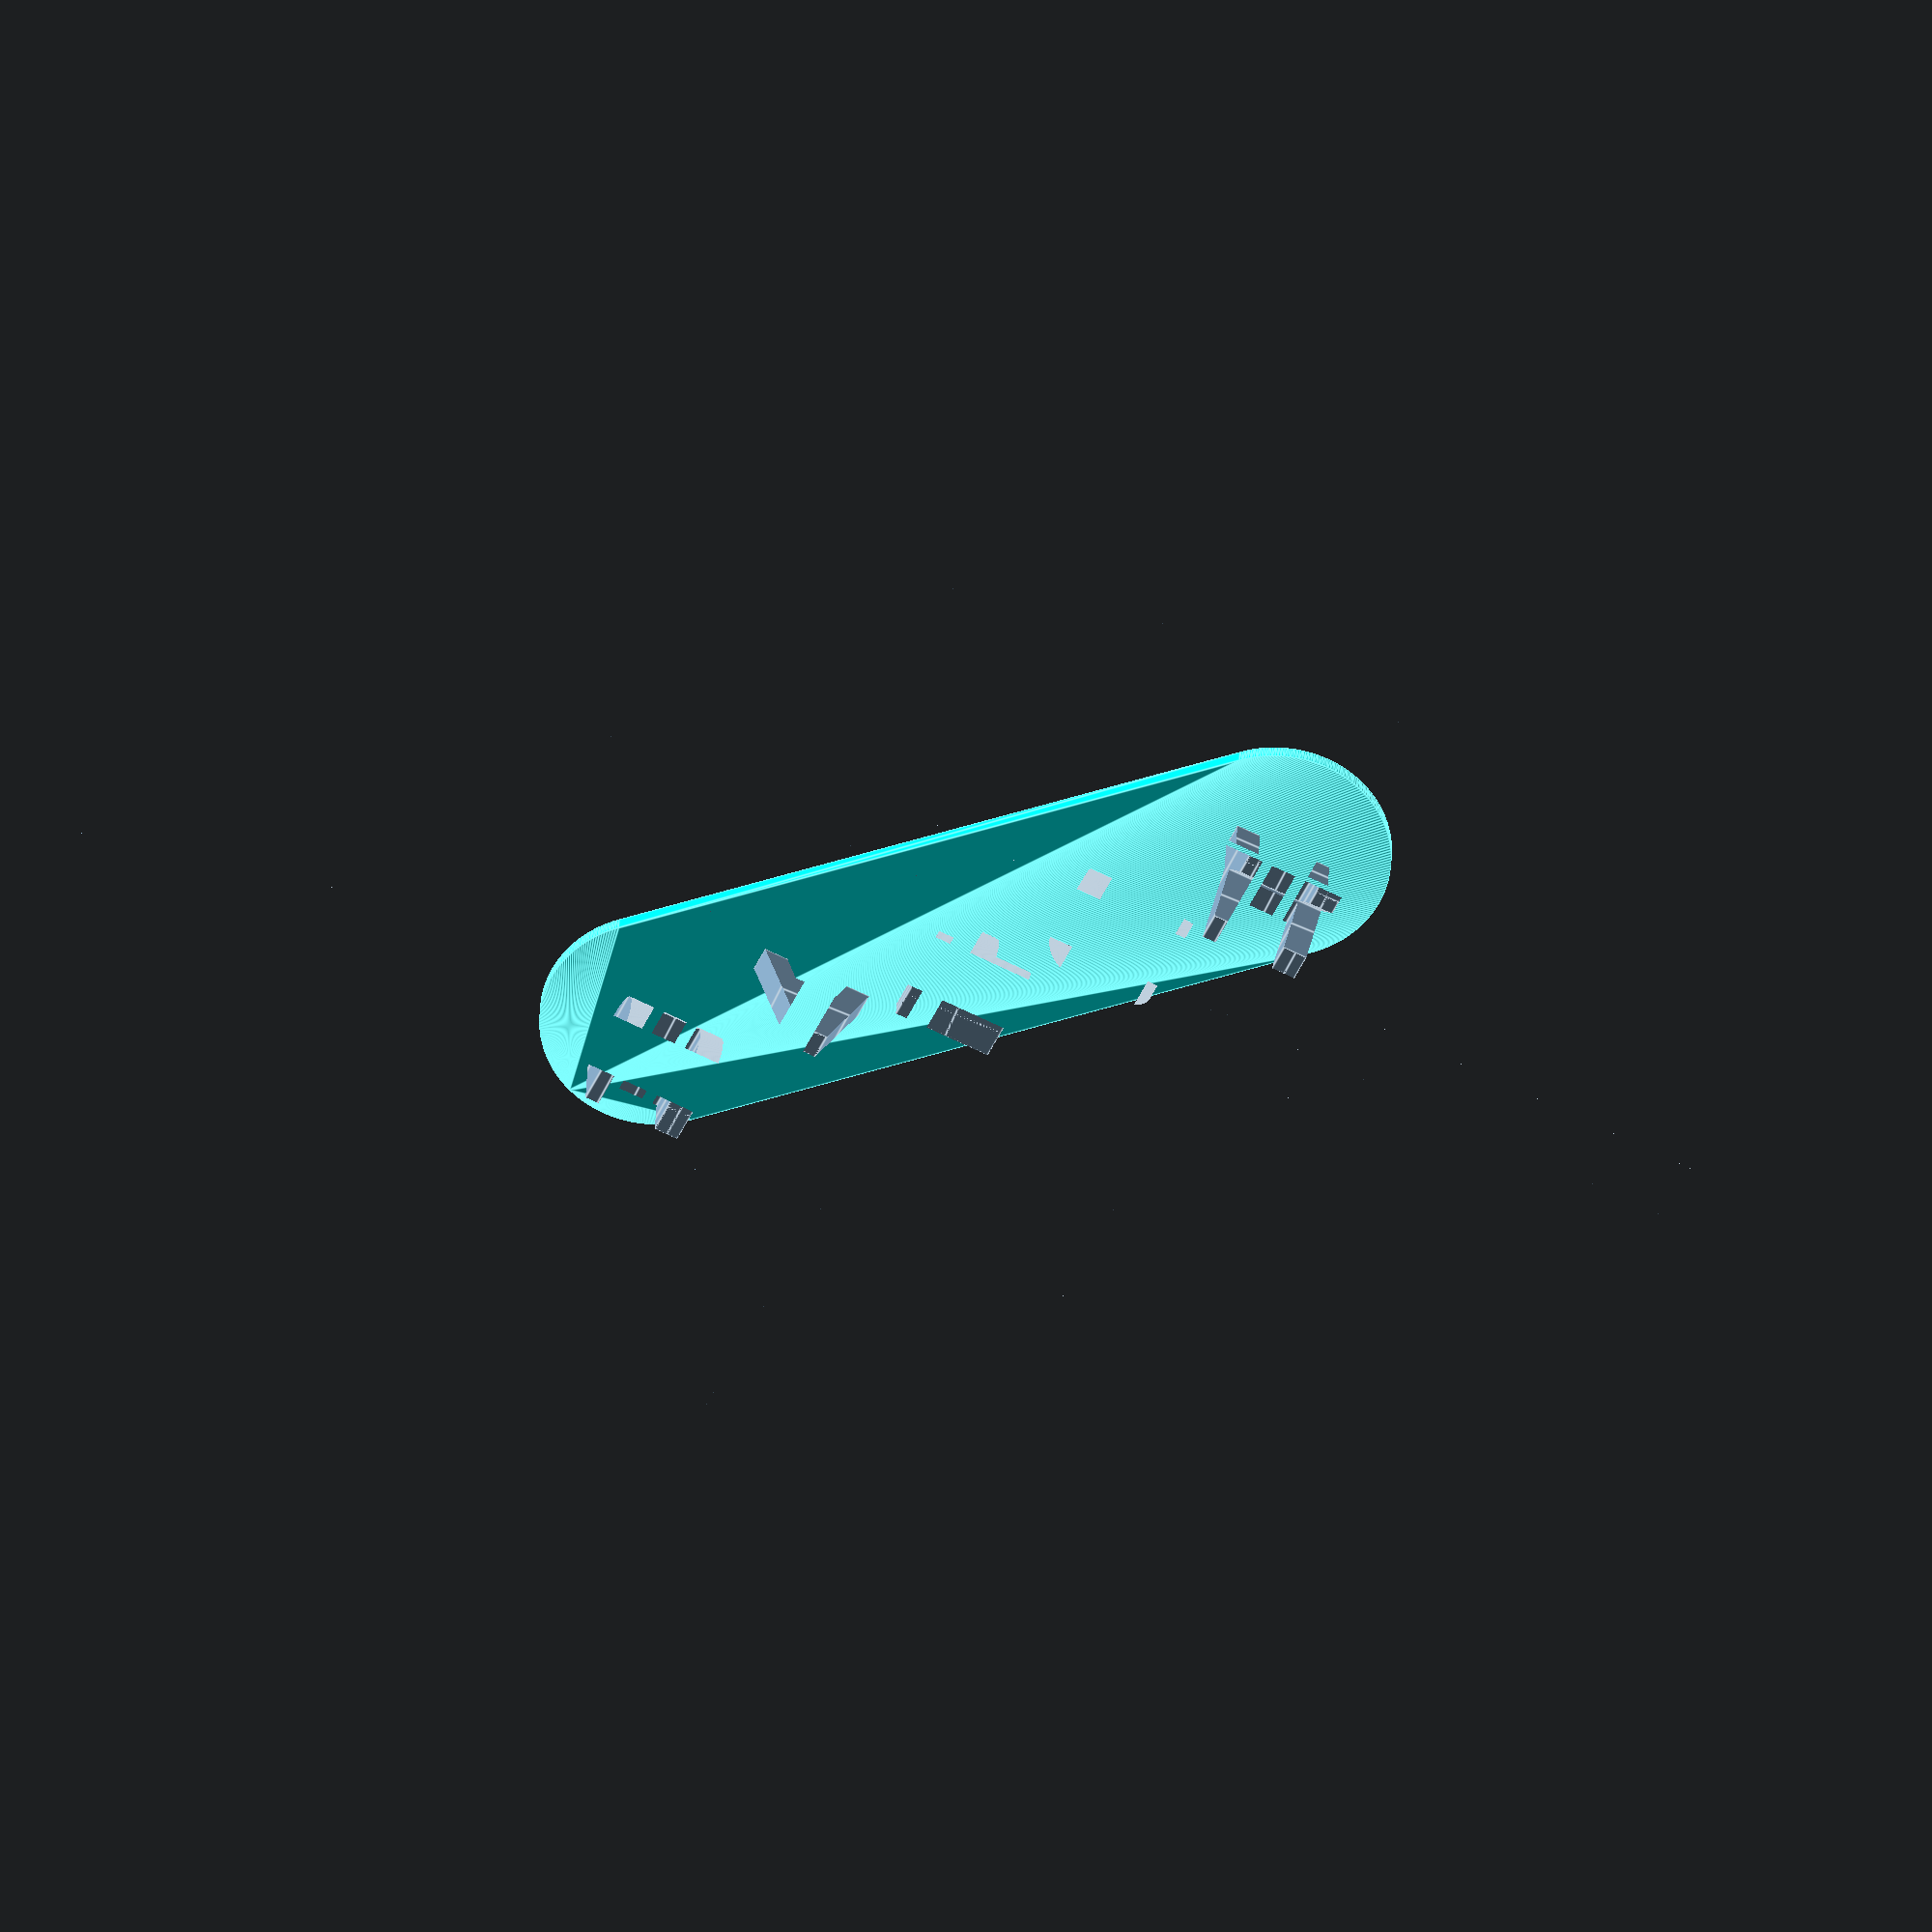
<openscad>
/*
  Some Special Characters for you!!
  ♥
  ☻
  
*/

/* [Word Options] */

first_word = "PIPPY";

second_word = "HATCH";

font = "Arial:style=Bold";

/* [Platform Options] */

thickness = 3.5;

/* [Letter Options] */

// height of letters
height = 25.4;

// spacing between letters as a percentage of height
spacing = .3;

/* [Render Options] */

// smoother renders slower
quality = 8; //[1: Pre-Draft, 2:Draft, 4:Medium, 8:Fine, 16:Ultra Fine]

/* [Hidden] */

// print quality settings
$fa = 12 / quality;
$fs = 2 / quality;

extrude_length = height * 10;
letter_width = height + height * spacing;
platform_radius = sqrt(2 * letter_width ^ 2) / 2;

length = len(first_word);
assert(length == len(second_word), "The strings must have equal lengths.");

module letter(letter, angle) {
    rotate([90, 0, angle])
        translate([0, 0, -extrude_length / 2])
            linear_extrude(extrude_length)
                text(letter, height, halign = "center", font = font);
}    

for (i = [0 : length - 1]) {
    first_letter = first_word[i];
    second_letter = second_word[i];
    
    translate([letter_width * i, 0, 0]) {
        intersection() {
            letter(first_letter, 45);
            letter(second_letter, -45);
        }
    }
}

color("cyan") translate([0, 0, -(thickness - .2)]) {
    hull() {
        cylinder(h = thickness, r = platform_radius);

        translate([letter_width * (length - 1), 0, 0])
            cylinder(h = thickness, r = platform_radius);
    }
}
</openscad>
<views>
elev=150.4 azim=161.7 roll=177.9 proj=o view=edges
</views>
